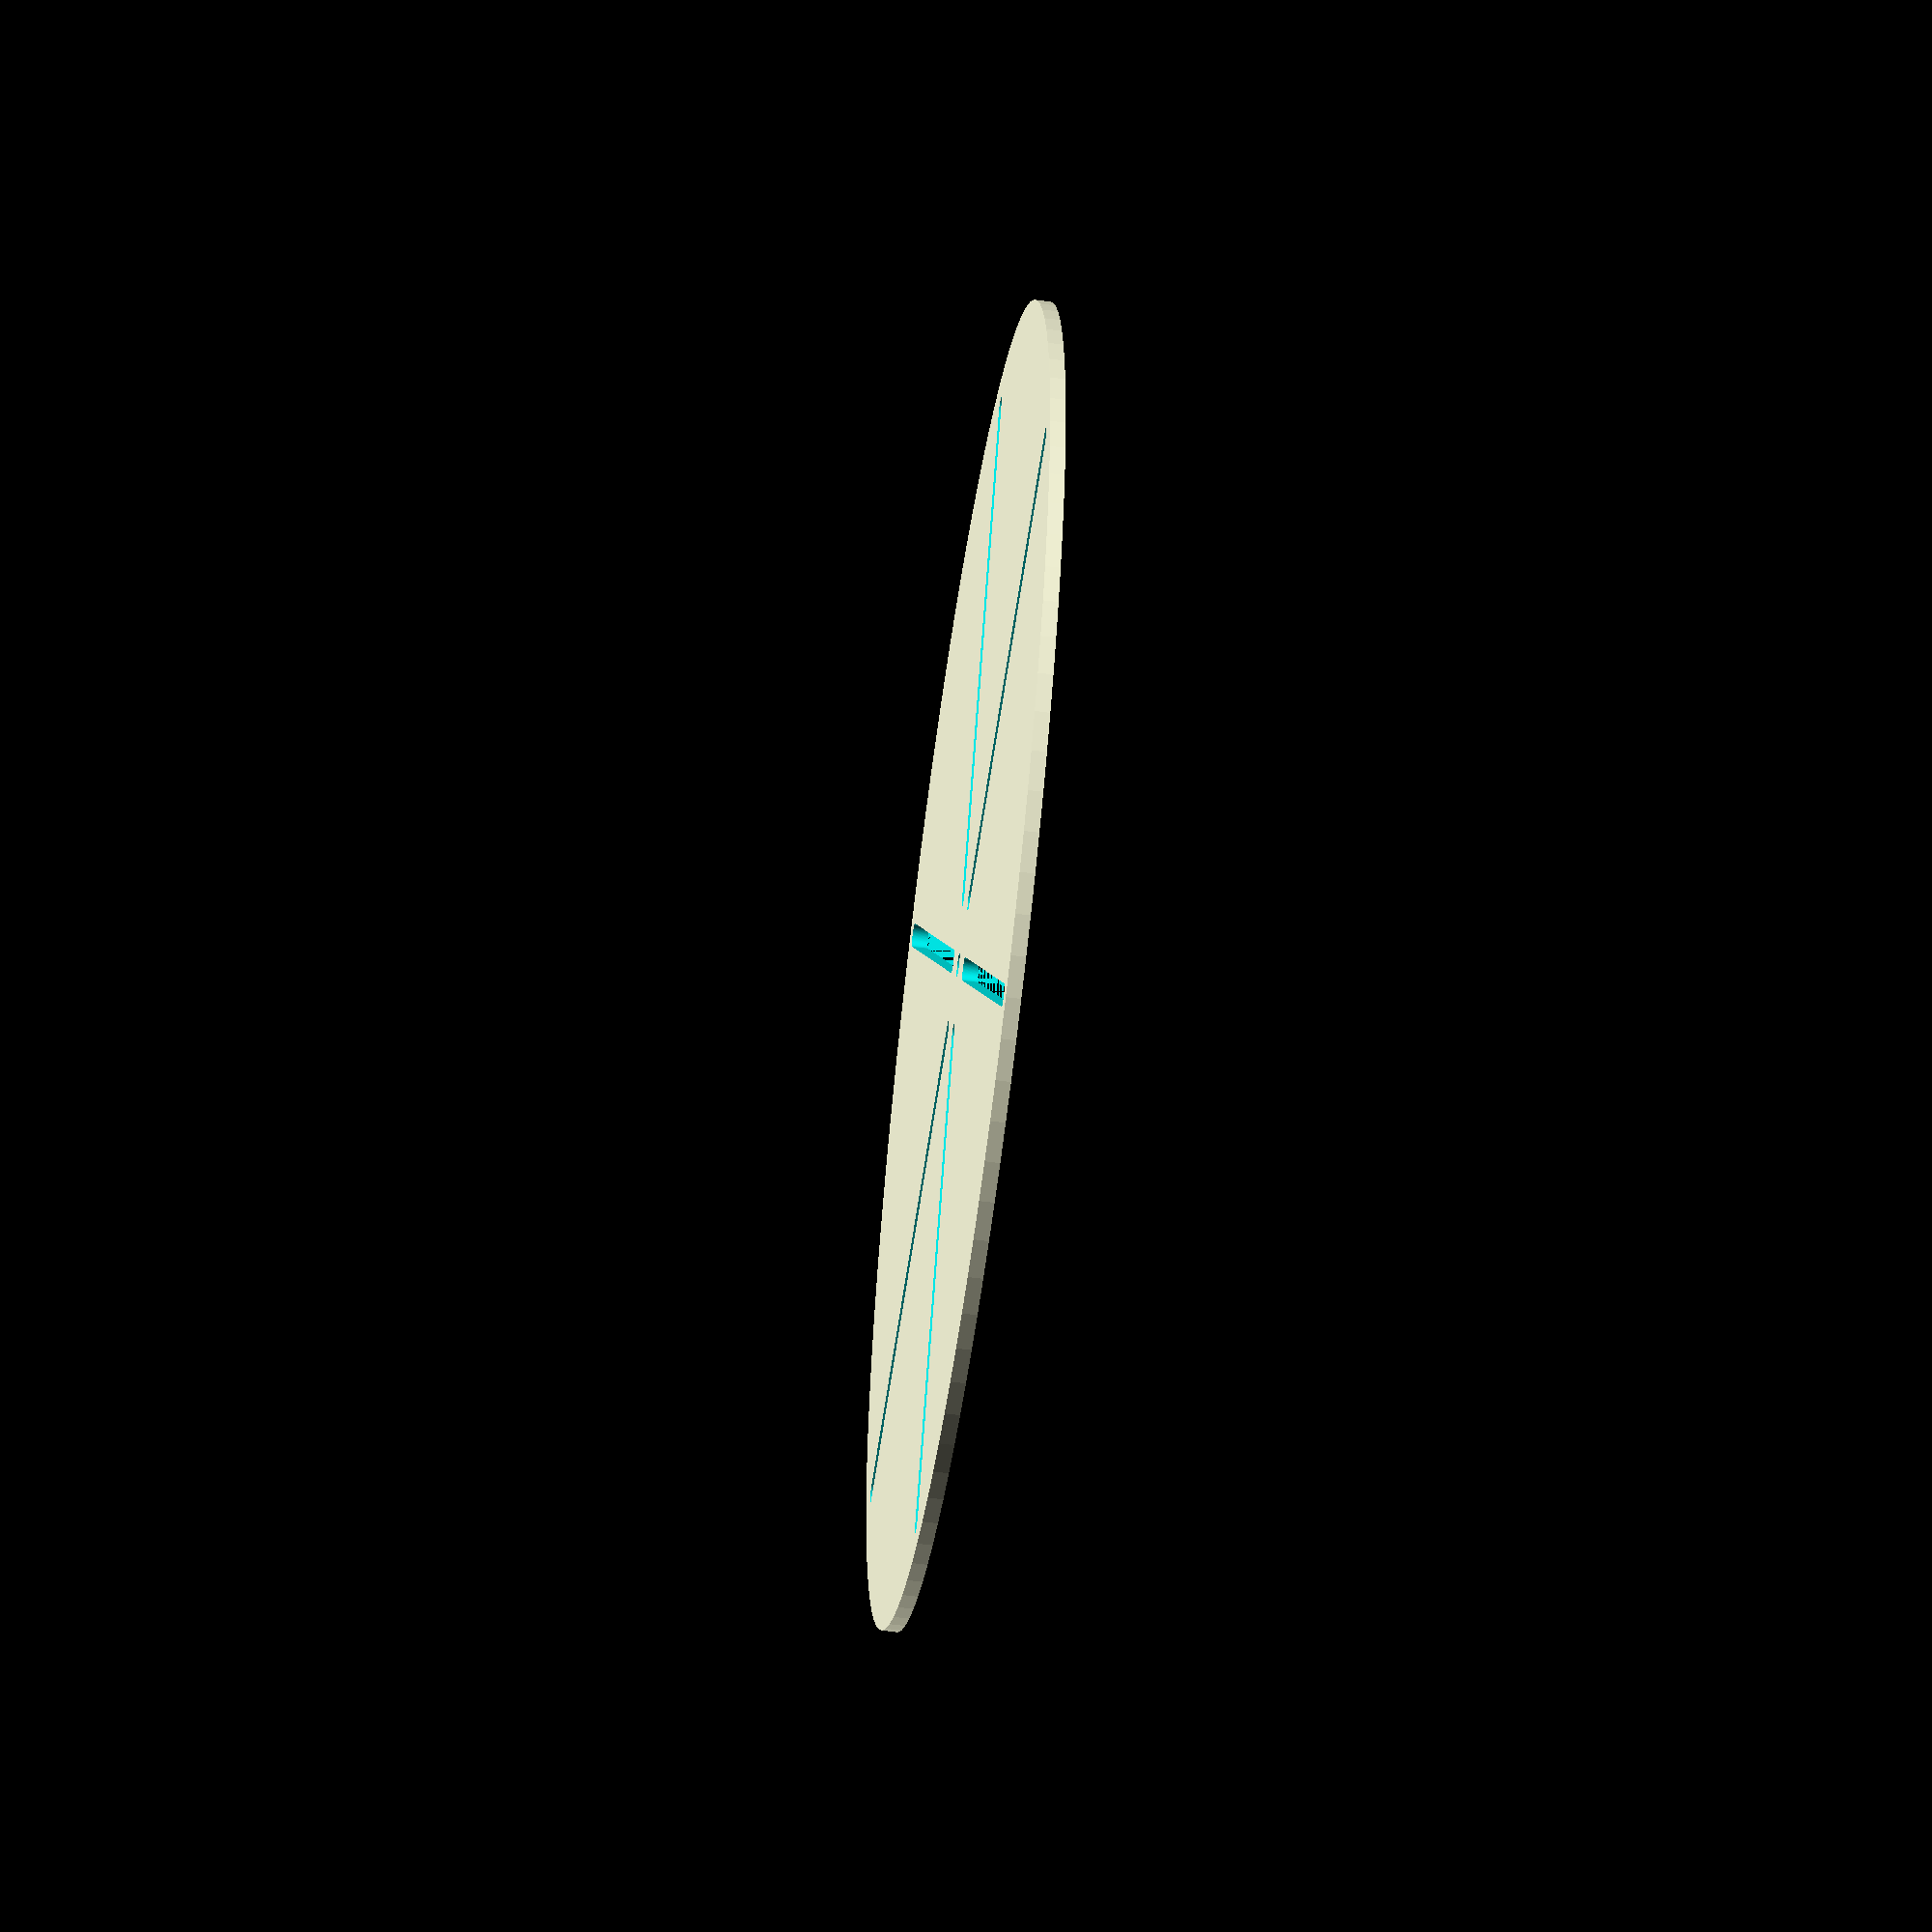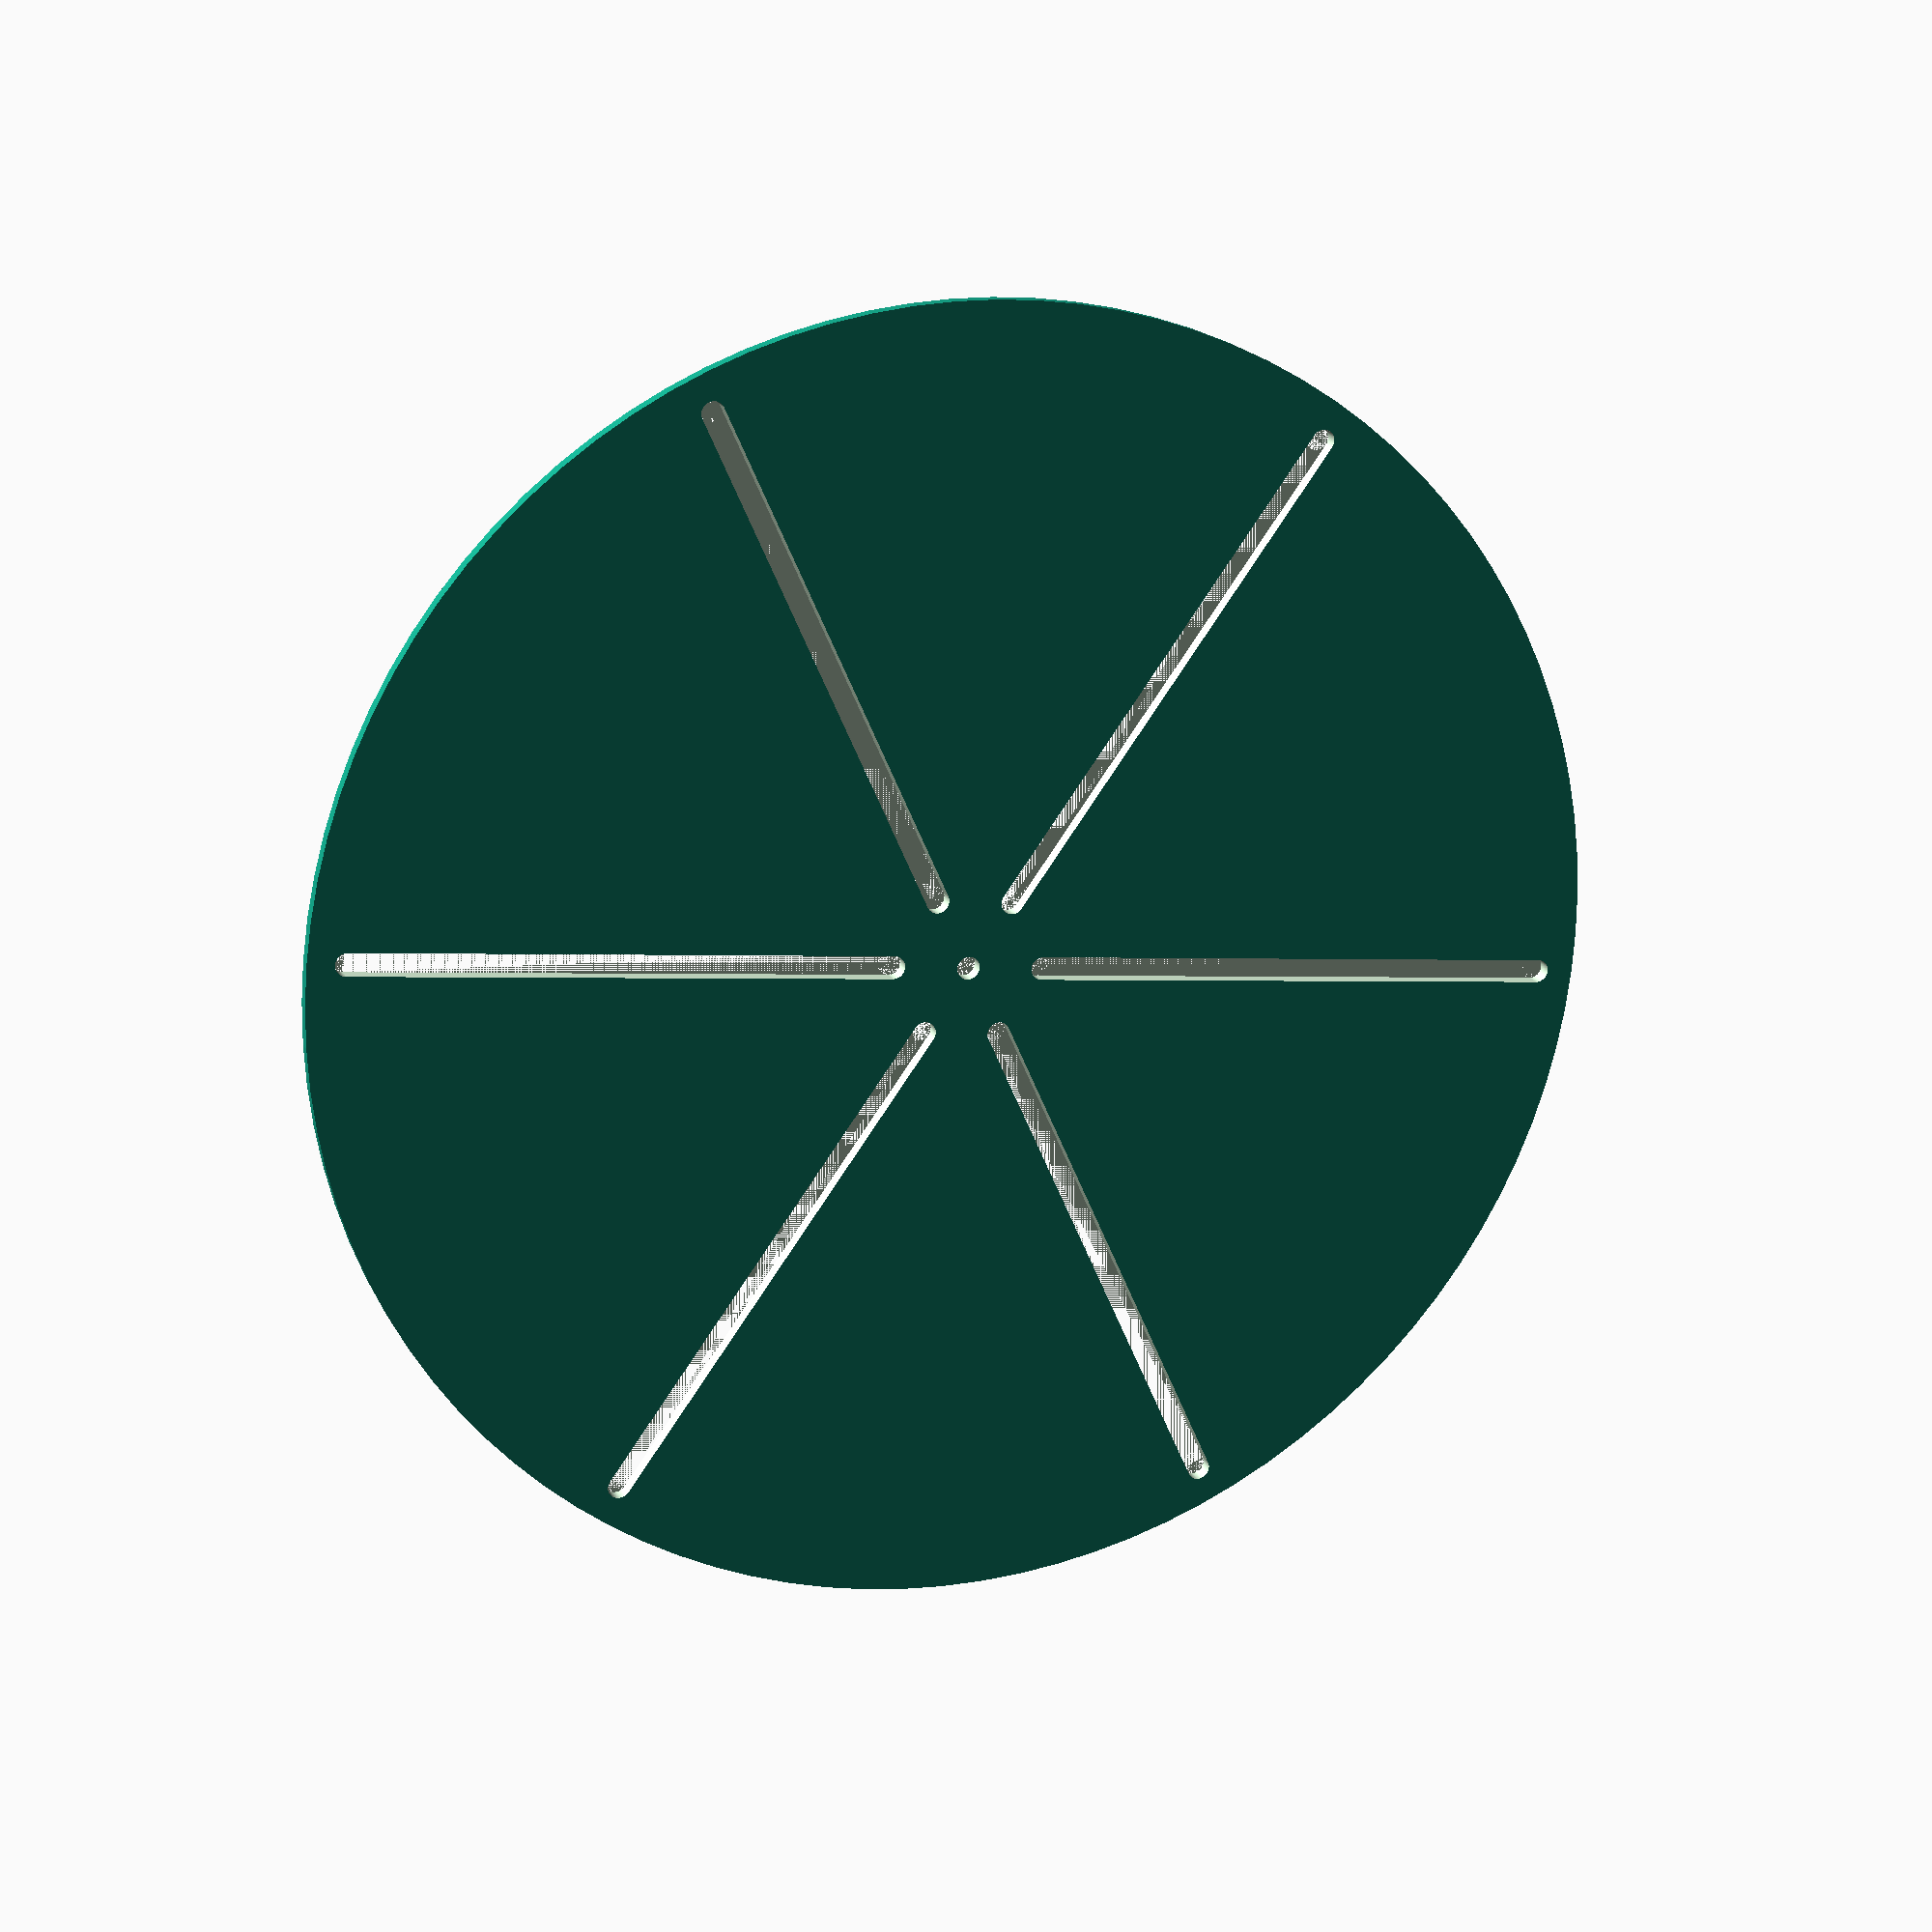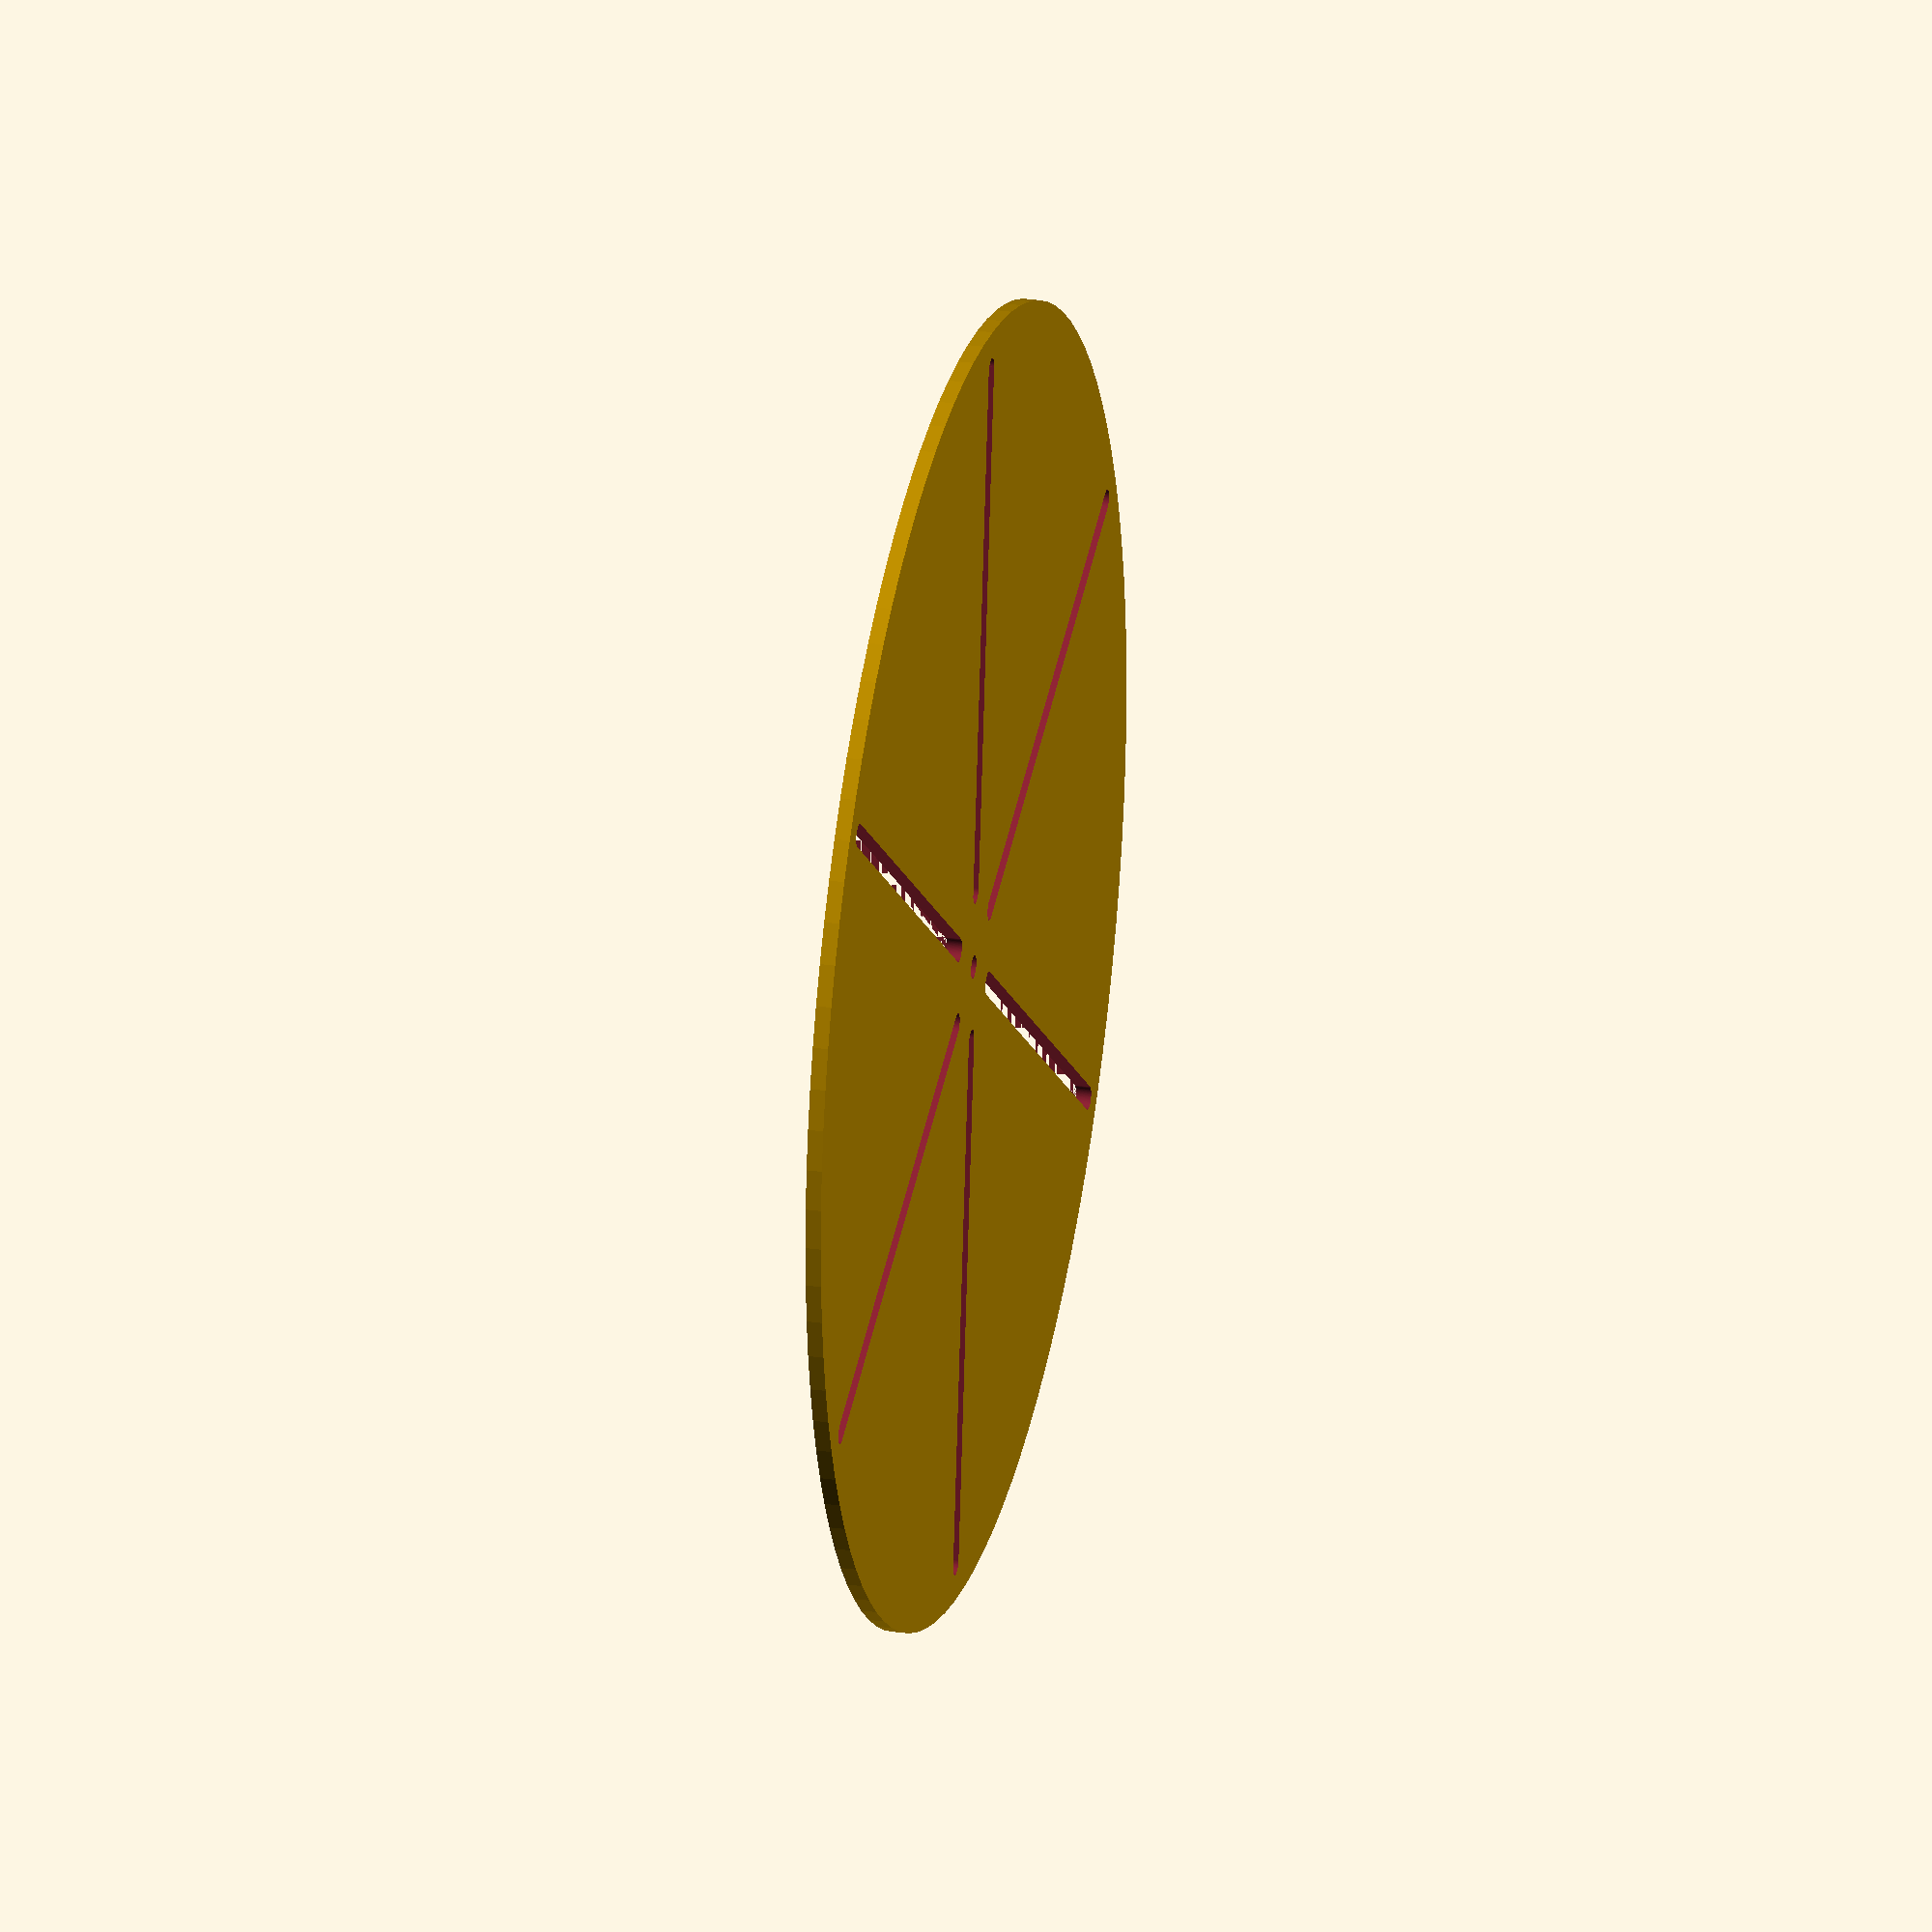
<openscad>
//A stencil for marking up "Miles-Misra" agar plates
//OpenSCAD (http://www.openscad.org/) is required to
//generate .STL files from this script.

outer_diameter=85; //millimetres
thickness=1; //millimetres
number_of_sectors=6;

module cutline(rotation){
    rotate(rotation){
        translate([5,-.75,0]){
                cube([35,1.5,10]);
            }
        translate([5,0,0]){
            cylinder(d=1.5,h=10,$fn=100);    
        }
        translate([40,0,0]){
            cylinder(d=1.5,h=10,$fn=100);
        }
        }
}

union(){
    difference(){
        cylinder(d=outer_diameter,h=thickness,$fn=100);
        for (theta=[0:360/number_of_sectors:360])
            cutline(theta);
        cylinder(d=1.5,h=10,$fn=100);
    }
}

</openscad>
<views>
elev=236.4 azim=58.9 roll=97.9 proj=o view=solid
elev=162.6 azim=186.1 roll=198.9 proj=p view=wireframe
elev=334.4 azim=277.1 roll=283.2 proj=o view=wireframe
</views>
